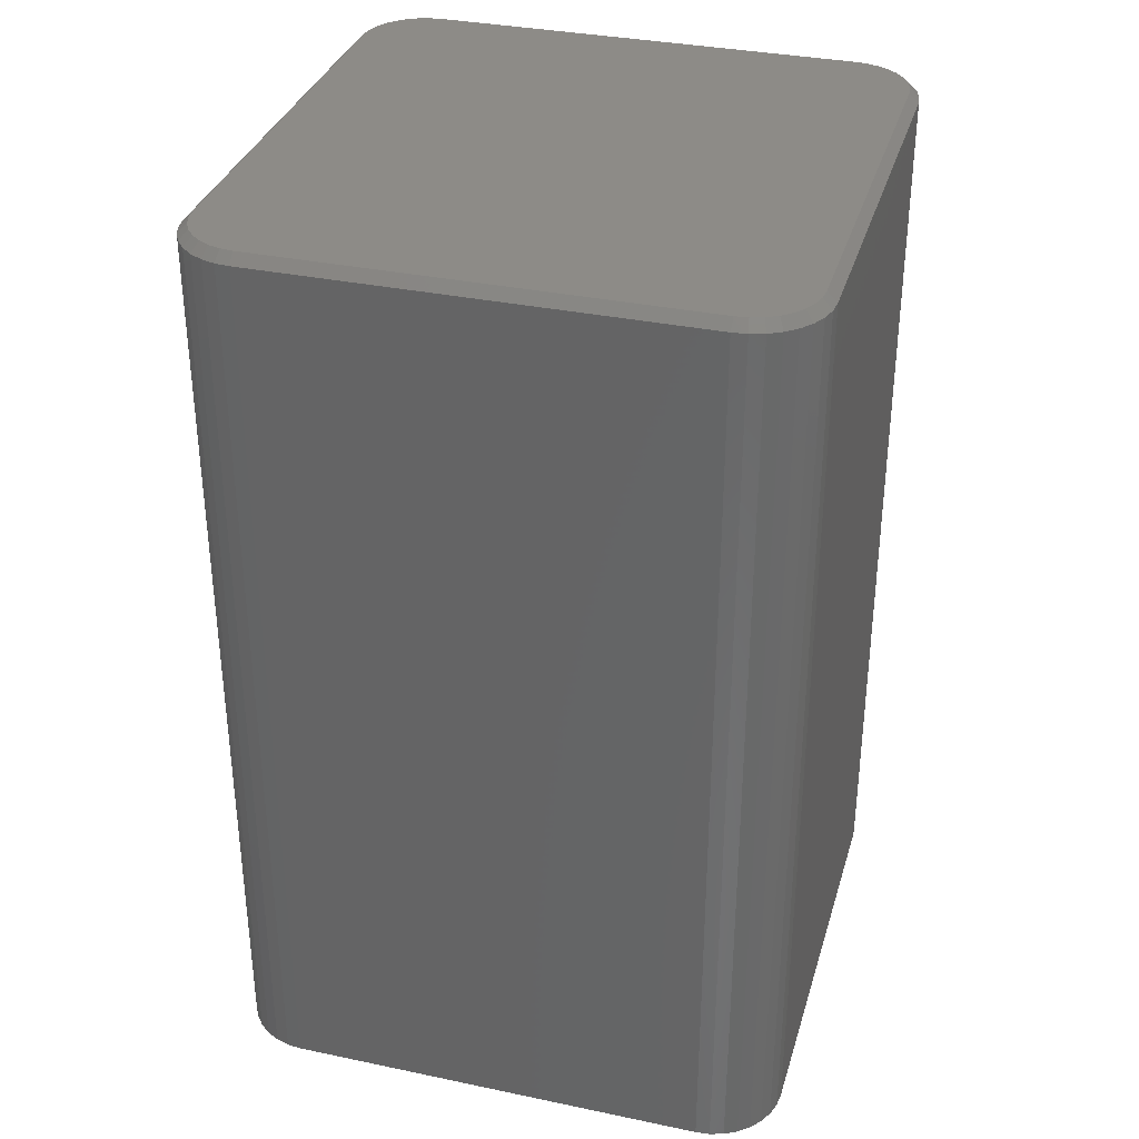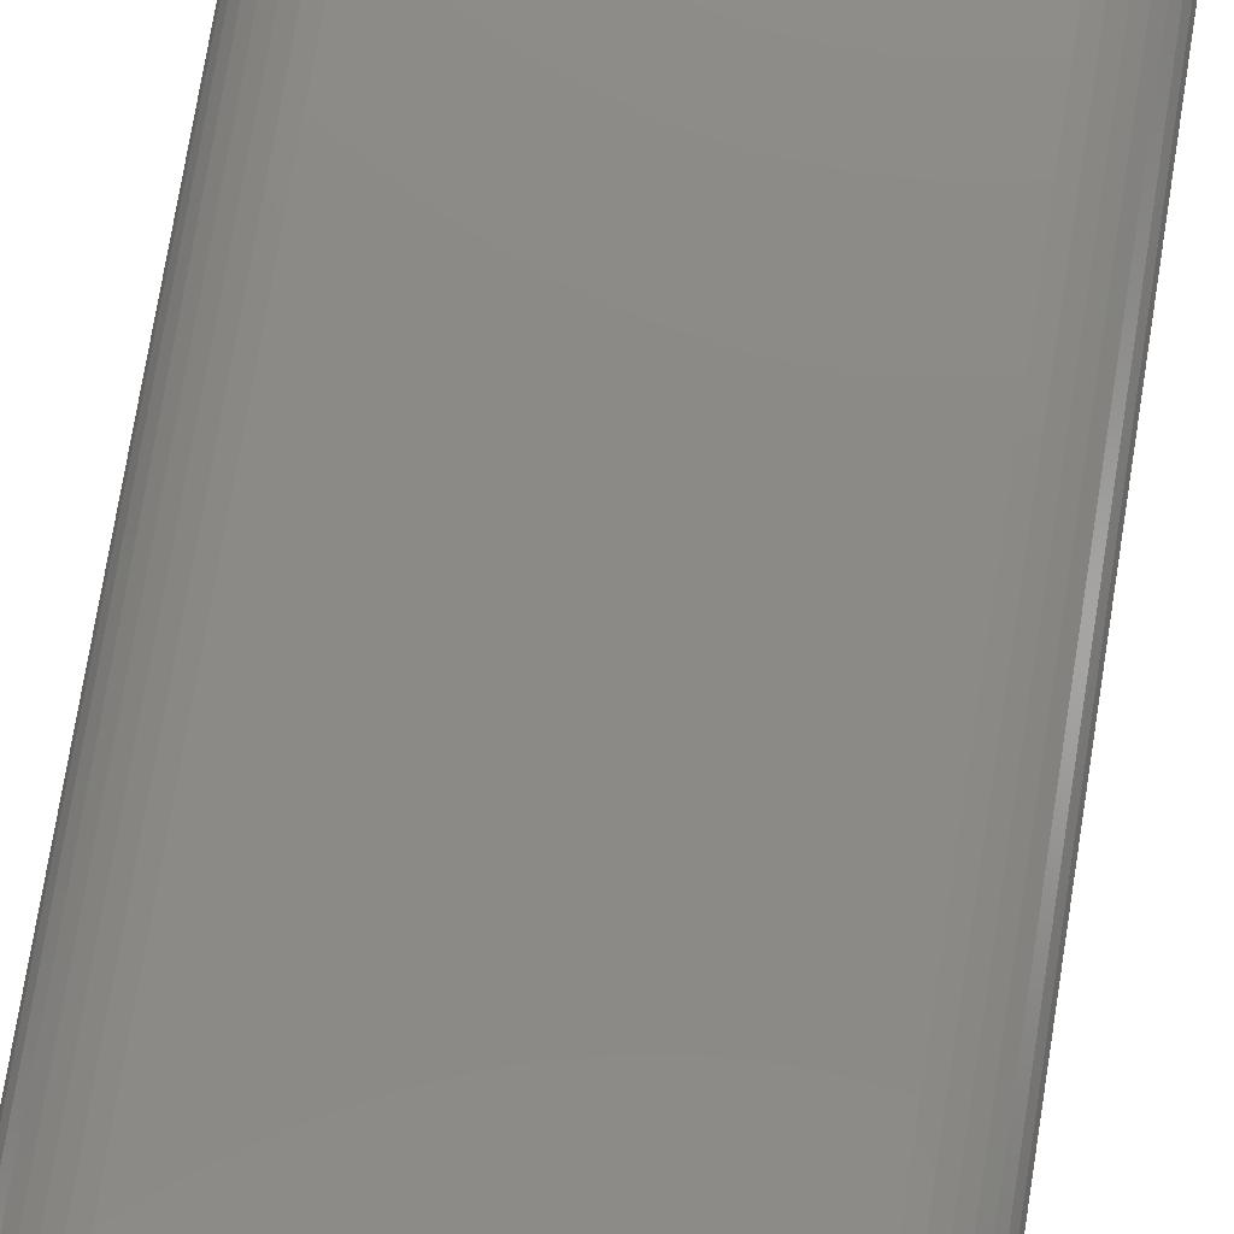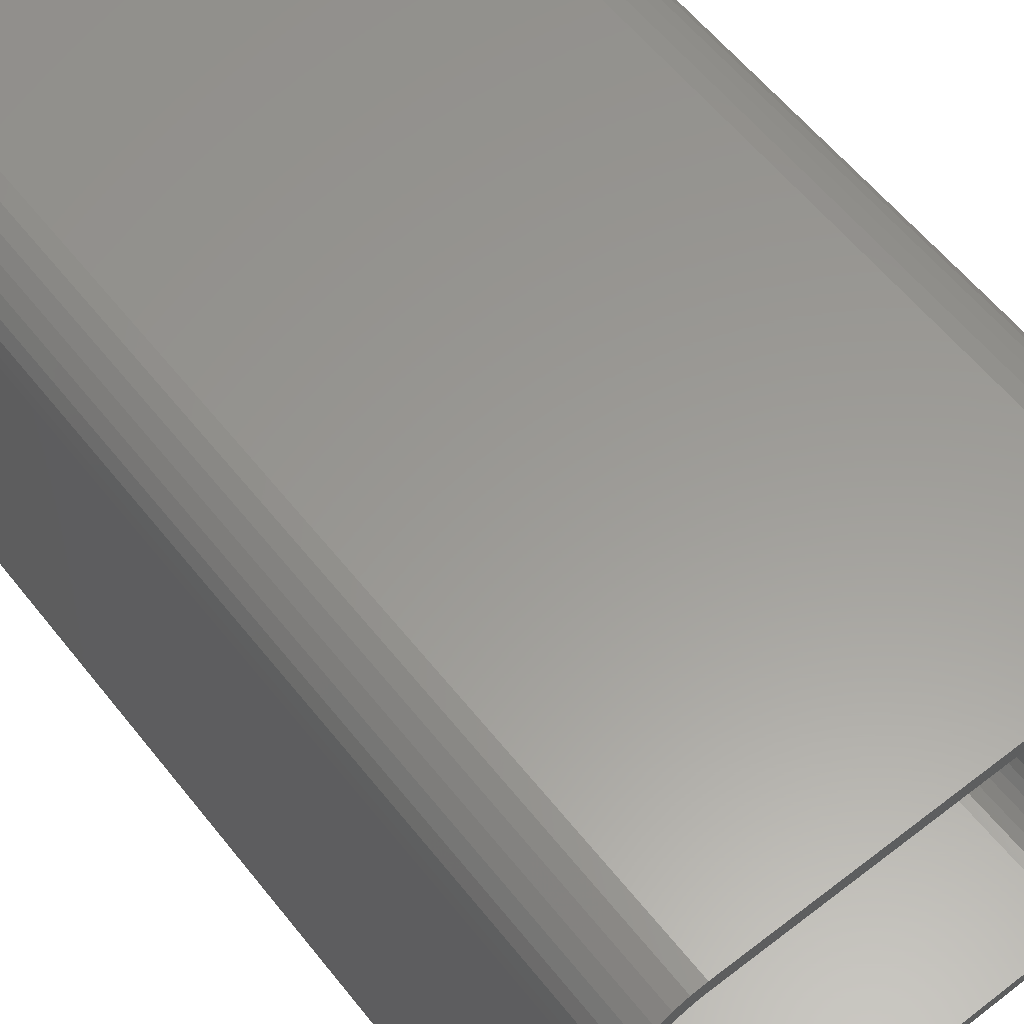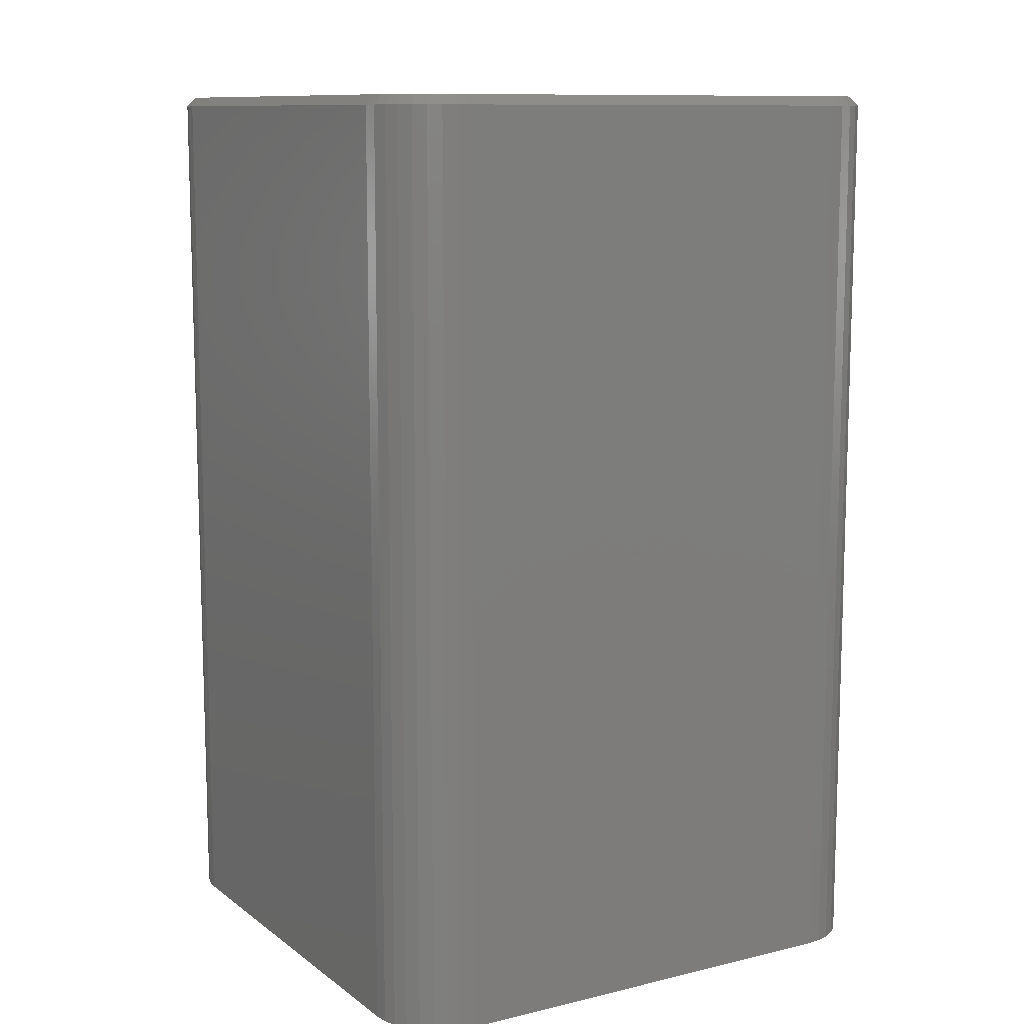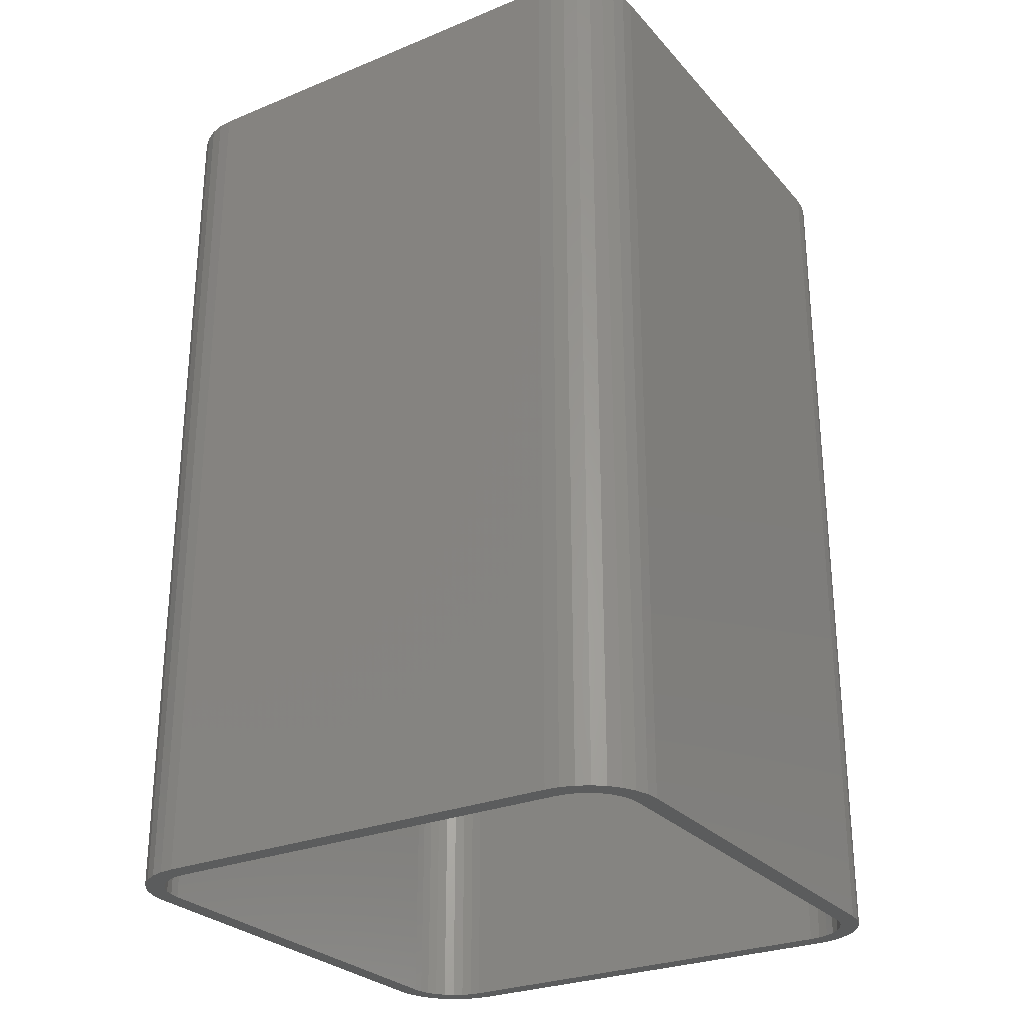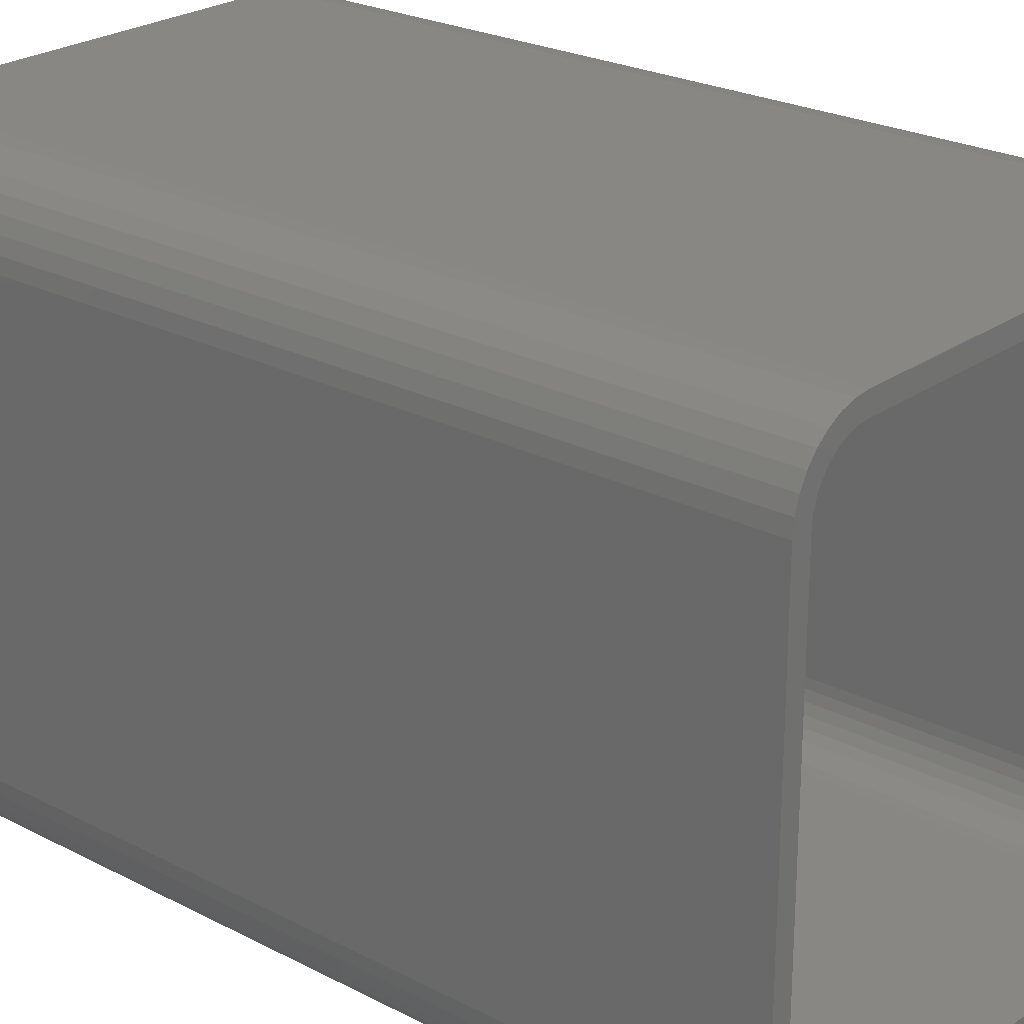
<metadata>
{"format":"stl","ext":"stl","renderer":"f3d","projection":"perspective","resolution":1024,"background":"white","views":[{"elev":34.0,"azim":105.8,"up":"+Z"},{"elev":78.3,"azim":-170.7,"up":"+Y"},{"elev":59.7,"azim":141.7,"up":"+Y"},{"elev":10.7,"azim":149.3,"up":"+Z"},{"elev":-27.5,"azim":32.1,"up":"+Z"},{"elev":24.1,"azim":130.7,"up":"+Y"}]}
</metadata>
<code>
# stl→obj: 180 verts, 356 faces
v -0.1775 -0.2312 0
v -0.1775 -0.2312 0.7422
v -0.1891 -0.23 0
v -0.1891 -0.23 0.7422
v -0.2002 -0.2267 0
v -0.2002 -0.2267 0.7422
v -0.2105 -0.2212 0
v -0.2105 -0.2212 0.7422
v -0.2195 -0.2138 0
v -0.2195 -0.2138 0.7422
v -0.2268 -0.2048 0
v -0.2268 -0.2048 0.7422
v -0.2323 -0.1946 0
v -0.2323 -0.1946 0.7422
v -0.2357 -0.1834 0
v -0.2357 -0.1834 0.7422
v -0.2368 -0.1719 0
v -0.2368 -0.1719 0.7422
v 0.1697 -0.2312 0
v 0.1697 -0.2312 0.7422
v 0.229 -0.1719 0
v 0.229 -0.1719 0.7422
v 0.2279 -0.1834 0
v 0.2279 -0.1834 0.7422
v 0.2245 -0.1946 0
v 0.2245 -0.1946 0.7422
v 0.219 -0.2048 0
v 0.219 -0.2048 0.7422
v 0.2117 -0.2138 0
v 0.2117 -0.2138 0.7422
v 0.2027 -0.2212 0
v 0.2027 -0.2212 0.7422
v 0.1924 -0.2267 0
v 0.1924 -0.2267 0.7422
v 0.1813 -0.23 0
v 0.1813 -0.23 0.7422
v 0.229 0.1754 0
v 0.229 0.1754 0.7422
v 0.1697 0.2347 0
v 0.1697 0.2347 0.7422
v 0.1813 0.2336 0
v 0.1813 0.2336 0.7422
v 0.1924 0.2302 0
v 0.1924 0.2302 0.7422
v 0.2027 0.2247 0
v 0.2027 0.2247 0.7422
v 0.2117 0.2173 0
v 0.2117 0.2173 0.7422
v 0.219 0.2084 0
v 0.219 0.2084 0.7422
v 0.2245 0.1981 0
v 0.2245 0.1981 0.7422
v 0.2279 0.187 0
v 0.2279 0.187 0.7422
v -0.1775 0.2347 0
v -0.1775 0.2347 0.7422
v -0.2368 0.1754 0
v -0.2368 0.1754 0.7422
v -0.2357 0.187 0
v -0.2357 0.187 0.7422
v -0.2323 0.1981 0
v -0.2323 0.1981 0.7422
v -0.2268 0.2084 0
v -0.2268 0.2084 0.7422
v -0.2195 0.2173 0
v -0.2195 0.2173 0.7422
v -0.2105 0.2247 0
v -0.2105 0.2247 0.7422
v -0.2002 0.2302 0
v -0.2002 0.2302 0.7422
v -0.1891 0.2336 0
v -0.1891 0.2336 0.7422
v 0.1894 0.223 0.75
v -0.2062 0.2182 0.75
v 0.1983 0.2182 0.75
v -0.214 0.2118 0.75
v 0.2061 0.2118 0.75
v -0.2204 0.204 0.75
v 0.2125 0.204 0.75
v -0.2251 0.1951 0.75
v 0.2173 0.1951 0.75
v -0.228 0.1855 0.75
v 0.2202 0.1855 0.75
v 0.2202 -0.1819 0.75
v -0.2251 -0.1916 0.75
v 0.2173 -0.1916 0.75
v -0.2204 -0.2005 0.75
v 0.2125 -0.2005 0.75
v -0.214 -0.2083 0.75
v 0.2061 -0.2083 0.75
v -0.2062 -0.2147 0.75
v 0.1983 -0.2147 0.75
v -0.1973 -0.2194 0.75
v -0.1973 0.223 0.75
v 0.1798 0.2259 0.75
v 0.1697 0.2269 0.75
v -0.1775 0.2269 0.75
v -0.1876 0.2259 0.75
v 0.1894 -0.2194 0.75
v -0.1876 -0.2224 0.75
v -0.1775 -0.2234 0.75
v 0.1697 -0.2234 0.75
v 0.1798 -0.2224 0.75
v 0.2212 0.1754 0.75
v -0.229 0.1754 0.75
v 0.2212 -0.1719 0.75
v -0.229 -0.1719 0.75
v -0.228 -0.1819 0.75
v 0.2126 -0.1804 0
v 0.2134 -0.1719 0
v -0.2204 0.1839 0
v -0.2212 0.1754 0
v -0.2084 0.2063 0
v -0.2018 0.2117 0
v -0.2139 0.1997 0
v -0.2179 0.1921 0
v -0.2204 -0.1804 0
v -0.2179 -0.1886 0
v -0.2139 -0.1961 0
v -0.2084 -0.2028 0
v -0.2018 -0.2082 0
v -0.1943 -0.2122 0
v -0.1861 -0.2147 0
v 0.1783 0.2182 0
v 0.1864 0.2158 0
v 0.194 0.2117 0
v 0.2006 0.2063 0
v 0.206 0.1997 0
v 0.2101 0.1921 0
v 0.2126 0.1839 0
v 0.2101 -0.1886 0
v 0.206 -0.1961 0
v 0.2006 -0.2028 0
v 0.194 -0.2082 0
v 0.1864 -0.2122 0
v 0.1783 -0.2147 0
v -0.1775 0.2191 0
v -0.1861 0.2182 0
v 0.1697 0.2191 0
v -0.1775 -0.2155 0
v 0.1697 -0.2155 0
v 0.2134 0.1754 0
v -0.2212 -0.1719 0
v -0.1943 0.2158 0
v -0.2018 -0.2082 0.7344
v -0.1943 -0.2122 0.7344
v -0.1861 -0.2147 0.7344
v -0.1775 -0.2155 0.7344
v -0.2084 -0.2028 0.7344
v -0.2139 -0.1961 0.7344
v -0.2179 -0.1886 0.7344
v -0.2204 -0.1804 0.7344
v -0.2212 -0.1719 0.7344
v 0.1697 -0.2155 0.7344
v 0.206 -0.1961 0.7344
v 0.2101 -0.1886 0.7344
v 0.2126 -0.1804 0.7344
v 0.2134 -0.1719 0.7344
v 0.2006 -0.2028 0.7344
v 0.194 -0.2082 0.7344
v 0.1864 -0.2122 0.7344
v 0.1783 -0.2147 0.7344
v 0.2134 0.1754 0.7344
v 0.194 0.2117 0.7344
v 0.1864 0.2158 0.7344
v 0.1783 0.2182 0.7344
v 0.1697 0.2191 0.7344
v 0.2006 0.2063 0.7344
v 0.206 0.1997 0.7344
v 0.2101 0.1921 0.7344
v 0.2126 0.1839 0.7344
v -0.1775 0.2191 0.7344
v -0.2139 0.1997 0.7344
v -0.2179 0.1921 0.7344
v -0.2204 0.1839 0.7344
v -0.2212 0.1754 0.7344
v -0.2084 0.2063 0.7344
v -0.2018 0.2117 0.7344
v -0.1943 0.2158 0.7344
v -0.1861 0.2182 0.7344
f 1 2 3
f 3 2 4
f 3 4 5
f 5 4 6
f 5 6 7
f 7 6 8
f 7 8 9
f 9 8 10
f 9 10 11
f 11 10 12
f 11 12 13
f 13 12 14
f 13 14 15
f 15 14 16
f 15 16 17
f 17 16 18
f 1 19 2
f 2 19 20
f 21 22 23
f 23 22 24
f 23 24 25
f 25 24 26
f 25 26 27
f 27 26 28
f 27 28 29
f 29 28 30
f 29 30 31
f 31 30 32
f 31 32 33
f 33 32 34
f 33 34 35
f 35 34 36
f 35 36 19
f 19 36 20
f 21 37 22
f 22 37 38
f 39 40 41
f 41 40 42
f 41 42 43
f 43 42 44
f 43 44 45
f 45 44 46
f 45 46 47
f 47 46 48
f 47 48 49
f 49 48 50
f 49 50 51
f 51 50 52
f 51 52 53
f 53 52 54
f 53 54 37
f 37 54 38
f 39 55 40
f 40 55 56
f 57 58 59
f 59 58 60
f 59 60 61
f 61 60 62
f 61 62 63
f 63 62 64
f 63 64 65
f 65 64 66
f 65 66 67
f 67 66 68
f 67 68 69
f 69 68 70
f 69 70 71
f 71 70 72
f 71 72 55
f 55 72 56
f 57 17 58
f 58 17 18
f 73 74 75
f 75 74 76
f 75 76 77
f 77 76 78
f 77 78 79
f 79 78 80
f 79 80 81
f 81 80 82
f 81 82 83
f 84 85 86
f 86 85 87
f 86 87 88
f 88 87 89
f 88 89 90
f 90 89 91
f 90 91 92
f 92 91 93
f 94 74 73
f 94 73 95
f 94 95 96
f 94 96 97
f 94 97 98
f 99 92 93
f 99 93 100
f 99 100 101
f 99 101 102
f 99 102 103
f 83 82 104
f 104 82 105
f 104 105 106
f 106 105 107
f 106 107 84
f 84 107 108
f 84 108 85
f 96 95 40
f 95 42 40
f 38 54 104
f 54 83 104
f 54 52 81
f 83 54 81
f 50 48 79
f 79 52 50
f 81 52 79
f 46 44 73
f 75 46 73
f 75 77 46
f 95 44 42
f 73 44 95
f 77 79 48
f 48 46 77
f 106 22 104
f 104 22 38
f 106 84 22
f 84 24 22
f 20 36 102
f 36 103 102
f 36 34 99
f 103 36 99
f 32 30 92
f 92 34 32
f 99 34 92
f 28 26 86
f 88 28 86
f 88 90 28
f 84 26 24
f 86 26 84
f 90 92 30
f 30 28 90
f 101 2 102
f 102 2 20
f 101 100 2
f 100 4 2
f 18 16 107
f 16 108 107
f 16 14 85
f 108 16 85
f 12 10 87
f 87 14 12
f 85 14 87
f 8 6 93
f 91 8 93
f 91 89 8
f 100 6 4
f 93 6 100
f 89 87 10
f 10 8 89
f 105 58 107
f 107 58 18
f 105 82 58
f 82 60 58
f 56 72 97
f 72 98 97
f 72 70 94
f 98 72 94
f 68 66 74
f 74 70 68
f 94 70 74
f 64 62 80
f 78 64 80
f 78 76 64
f 82 62 60
f 80 62 82
f 76 74 66
f 66 64 76
f 96 40 97
f 97 40 56
f 23 109 21
f 109 110 21
f 59 111 57
f 111 112 57
f 31 33 35
f 41 43 45
f 113 63 114
f 63 113 115
f 115 61 63
f 61 115 116
f 116 59 61
f 111 59 116
f 15 117 118
f 118 13 15
f 119 13 118
f 11 13 119
f 119 120 11
f 11 120 121
f 121 9 11
f 9 121 122
f 123 9 122
f 7 9 123
f 47 124 45
f 125 124 47
f 126 125 47
f 49 126 47
f 49 127 126
f 128 127 49
f 51 128 49
f 129 128 51
f 53 129 51
f 53 130 129
f 131 109 23
f 25 131 23
f 25 132 131
f 132 25 27
f 133 132 27
f 134 133 27
f 29 134 27
f 135 134 29
f 136 135 29
f 136 29 31
f 137 138 65
f 137 65 67
f 137 67 69
f 137 69 71
f 137 71 55
f 137 55 39
f 137 39 139
f 140 141 19
f 140 19 1
f 140 1 3
f 140 3 5
f 140 5 7
f 140 7 123
f 141 136 31
f 141 31 35
f 141 35 19
f 142 130 53
f 142 53 37
f 142 37 21
f 142 21 110
f 139 39 41
f 139 41 45
f 139 45 124
f 17 57 112
f 17 112 143
f 17 143 117
f 17 117 15
f 65 138 144
f 65 144 114
f 65 114 63
f 120 145 121
f 121 145 146
f 121 146 122
f 122 146 147
f 122 147 123
f 123 147 148
f 123 148 140
f 145 120 149
f 149 120 119
f 149 119 150
f 150 119 118
f 150 118 151
f 151 118 117
f 151 117 152
f 152 117 143
f 152 143 153
f 140 148 141
f 141 148 154
f 133 155 132
f 132 155 156
f 132 156 131
f 131 156 157
f 131 157 109
f 109 157 158
f 109 158 110
f 155 133 159
f 159 133 134
f 159 134 160
f 160 134 135
f 160 135 161
f 161 135 136
f 161 136 162
f 162 136 141
f 162 141 154
f 110 158 142
f 142 158 163
f 127 164 126
f 126 164 165
f 126 165 125
f 125 165 166
f 125 166 124
f 124 166 167
f 124 167 139
f 164 127 168
f 168 127 128
f 168 128 169
f 169 128 129
f 169 129 170
f 170 129 130
f 170 130 171
f 171 130 142
f 171 142 163
f 139 167 137
f 137 167 172
f 113 173 115
f 115 173 174
f 115 174 116
f 116 174 175
f 116 175 111
f 111 175 176
f 111 176 112
f 173 113 177
f 177 113 114
f 177 114 178
f 178 114 144
f 178 144 179
f 179 144 138
f 179 138 180
f 180 138 137
f 180 137 172
f 112 176 143
f 143 176 153
f 164 178 165
f 177 178 164
f 168 177 164
f 173 177 168
f 169 173 168
f 174 173 169
f 170 174 169
f 175 174 170
f 171 175 170
f 156 151 157
f 150 151 156
f 155 150 156
f 149 150 155
f 159 149 155
f 145 149 159
f 160 145 159
f 146 145 160
f 179 180 172
f 179 172 167
f 179 167 166
f 179 166 165
f 179 165 178
f 161 162 154
f 161 154 148
f 161 148 147
f 161 147 146
f 161 146 160
f 151 152 157
f 157 152 153
f 157 153 158
f 158 153 176
f 158 176 163
f 163 176 175
f 163 175 171

</code>
